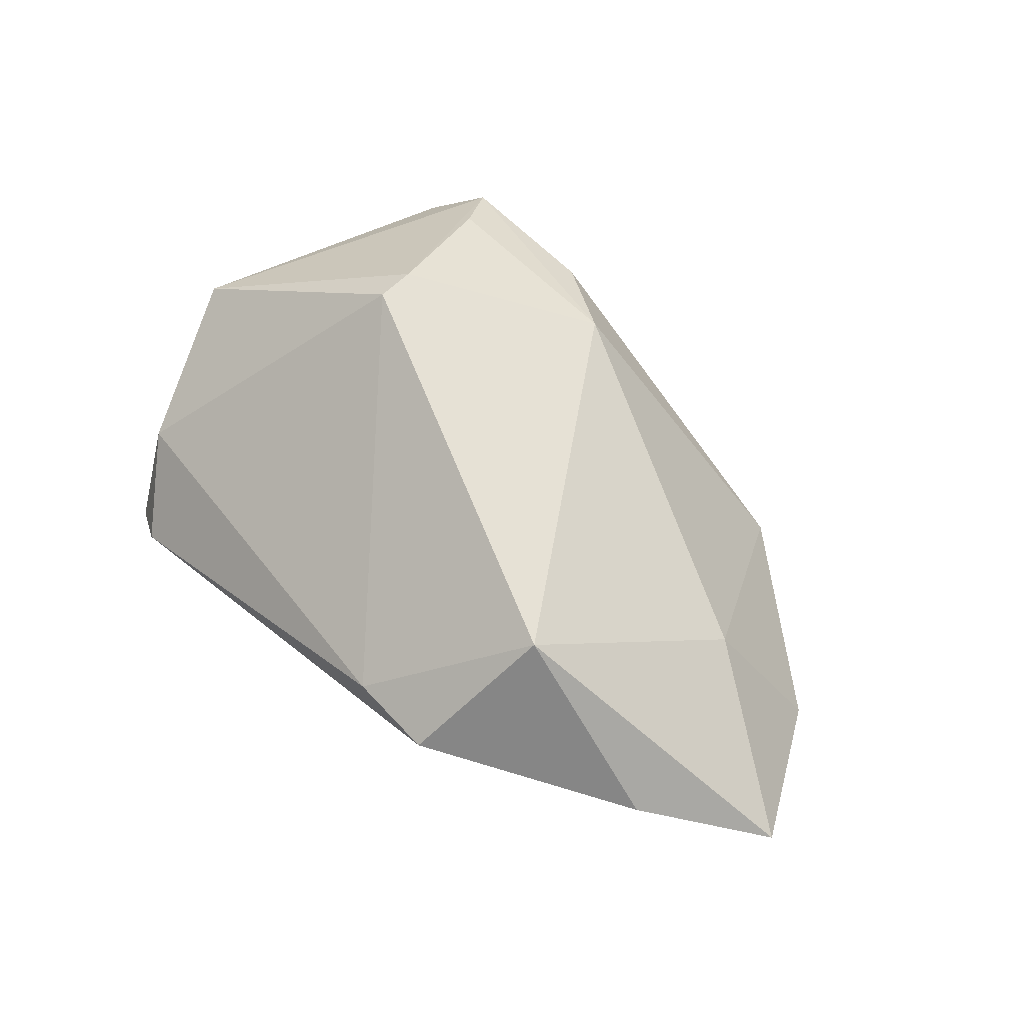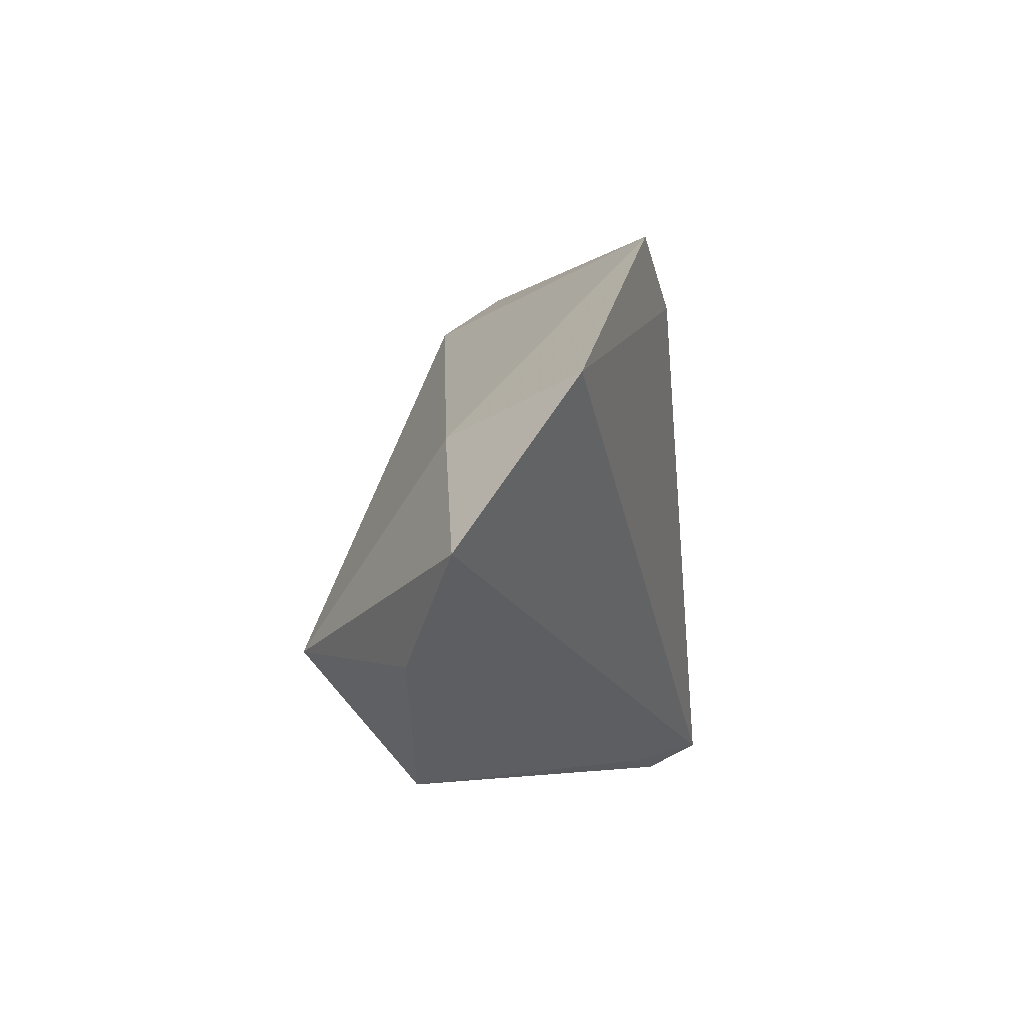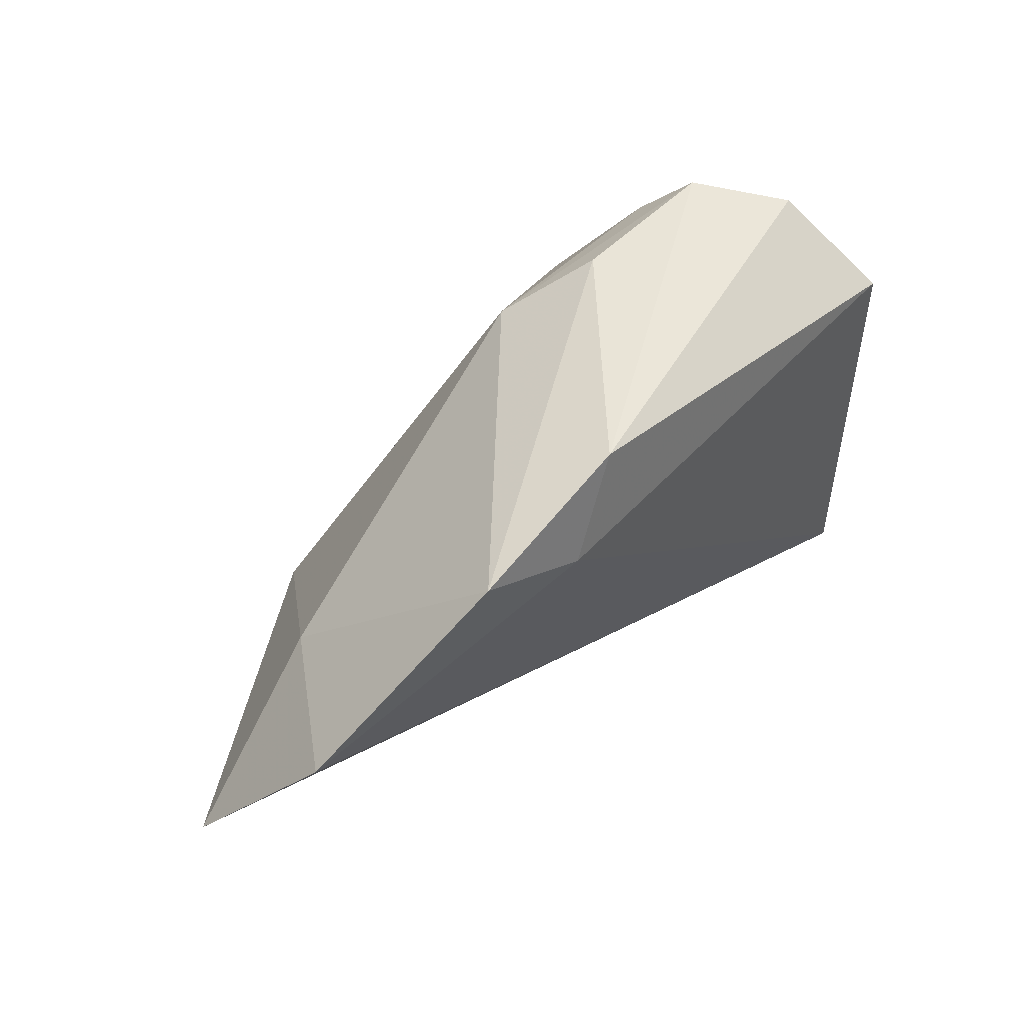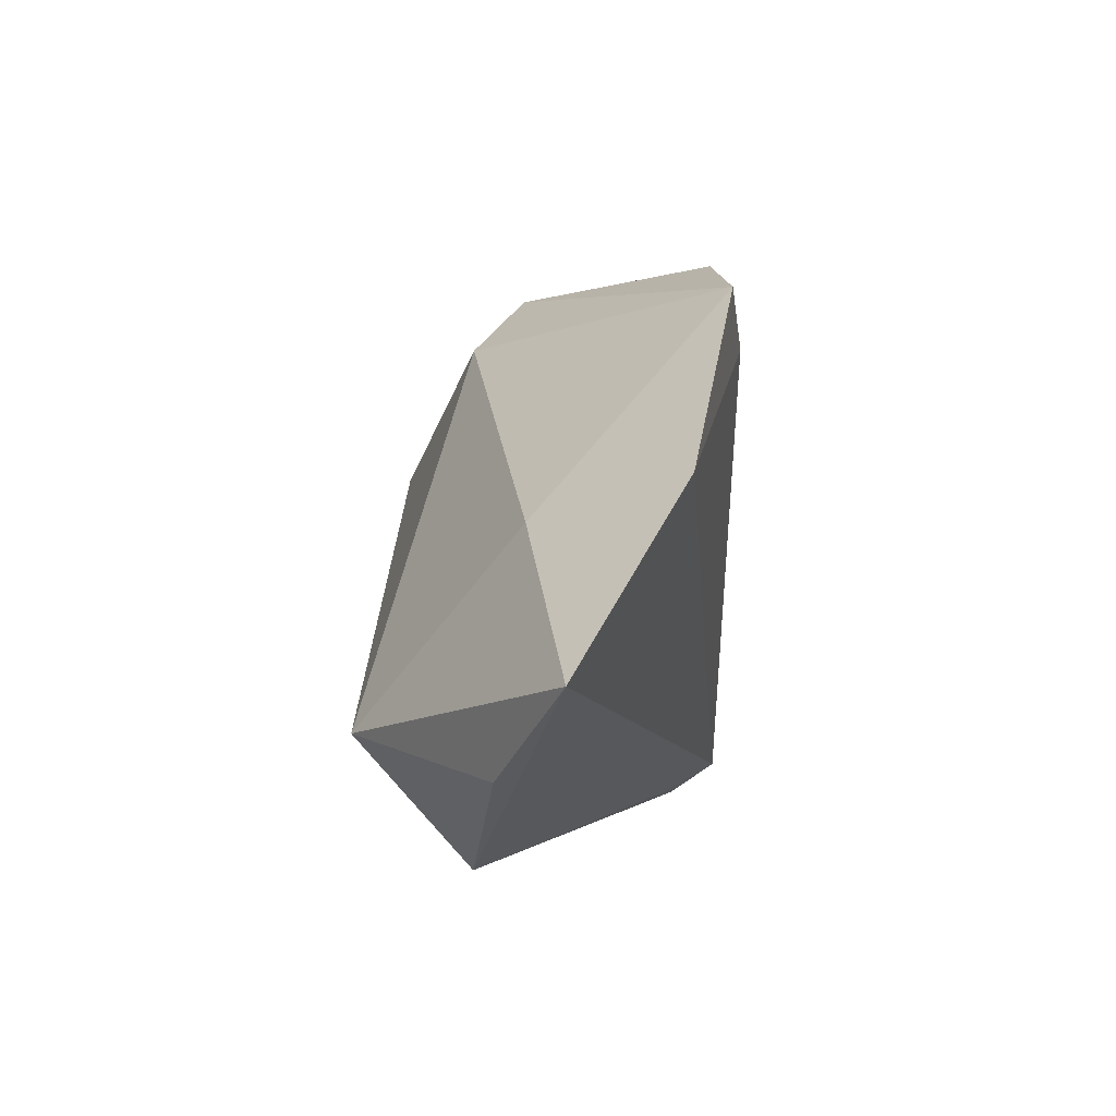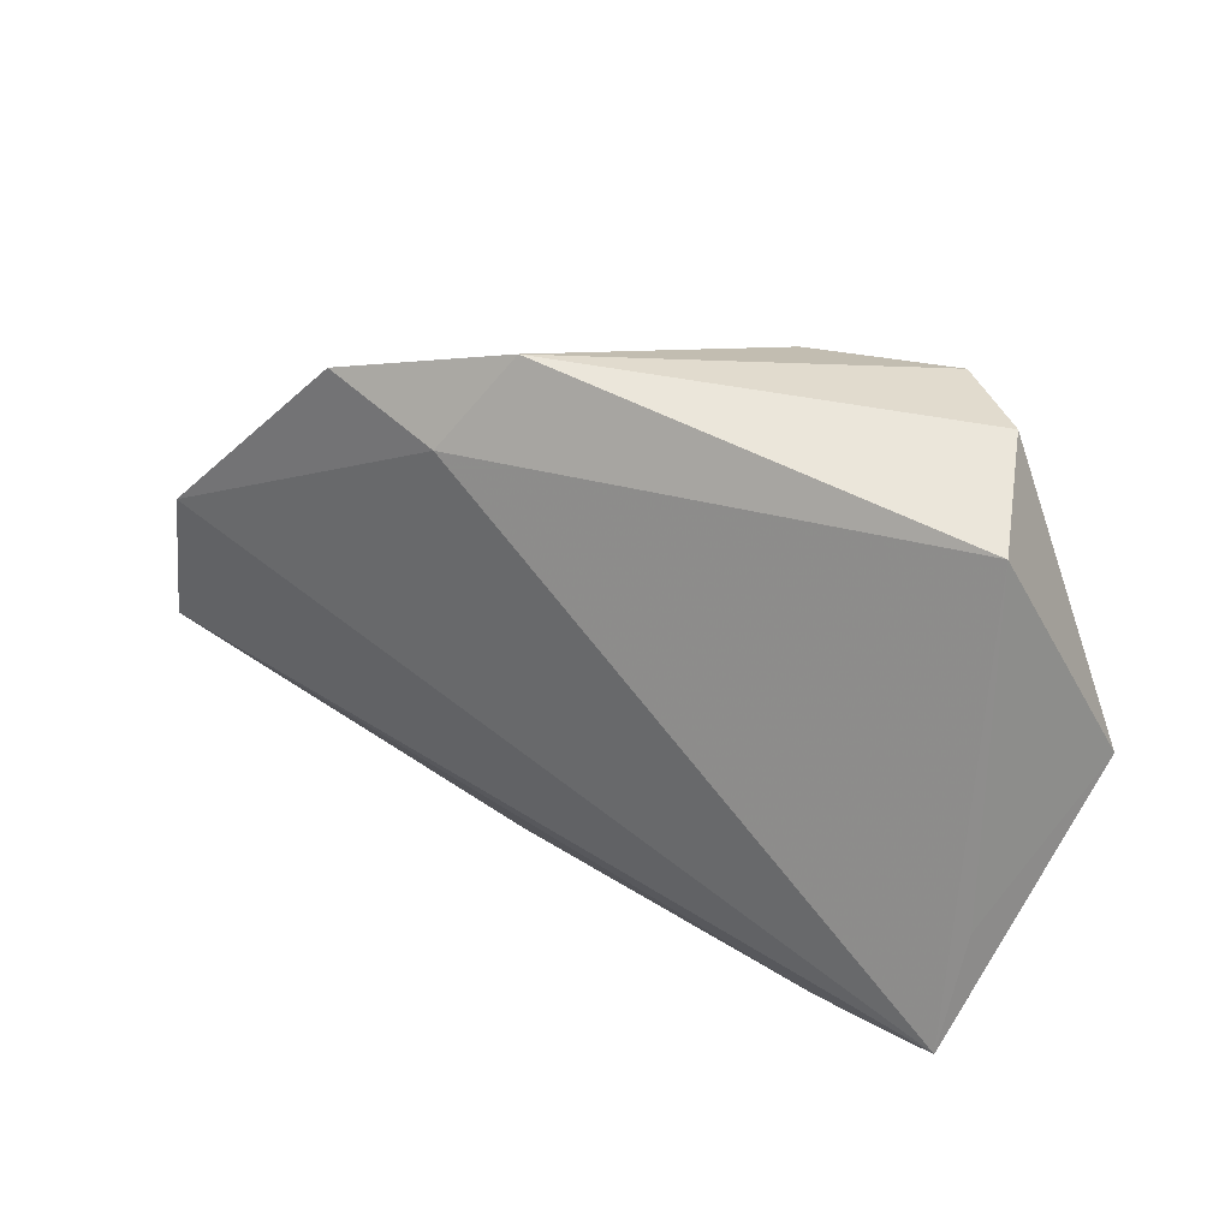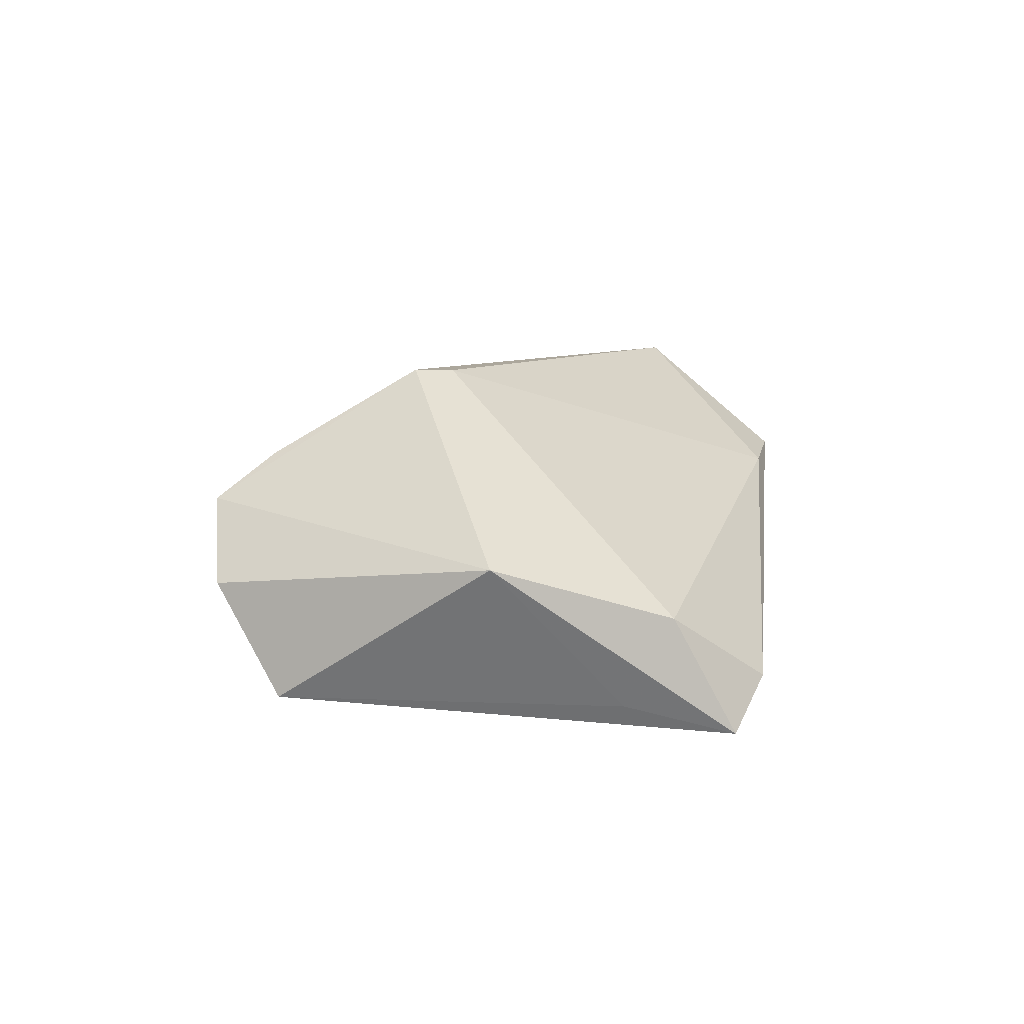
<metadata>
{"format":"obj","ext":"obj","renderer":"f3d","projection":"perspective","resolution":1024,"background":"white","views":[{"elev":64.8,"azim":43.7,"up":"+Z"},{"elev":-4.7,"azim":101.3,"up":"+Y"},{"elev":57.5,"azim":138.2,"up":"+Y"},{"elev":3.4,"azim":94.1,"up":"+Y"},{"elev":23.8,"azim":-152.8,"up":"+Y"},{"elev":8.4,"azim":-82.8,"up":"+Z"}]}
</metadata>
<code>
v 0.07091 -0.01014 -0.002694
v -0.04401 -0.02754 -0.002846
v -0.04118 0.03277 -0.000153
v -0.05355 -0.005252 0.004585
v -0.04213 -0.03553 -0.01809
v -0.02218 0.004219 0.02682
v -0.0003577 0.02794 0.01489
v 0.01021 0.03864 -0.01759
v 0.01898 0.02729 -0.02158
v -0.03528 -0.03889 -0.01181
v 0.04666 0.006301 0.003706
v 0.05932 0.01255 -0.01616
v 0.03263 -0.02079 0.02682
v -0.0443 -0.02127 -0.01439
v 0.02741 -0.03889 0.01209
v -0.03172 0.03526 0.009825
v -0.04547 0.02368 -0.01422
v -0.02762 0.02802 0.01568
v 0.03327 0.0345 -0.02049
v -0.02195 0.009422 0.02682
v 0.01501 -0.03791 0.01083
v -0.01179 0.03521 0.008933
v -0.02401 -0.03756 -0.009855
v 0.05525 -0.02314 0.006696
f 7 19 22
f 13 7 20
f 22 19 8
f 1 15 23
f 23 15 10
f 1 13 24
f 24 15 1
f 13 15 24
f 10 15 21
f 21 15 13
f 11 13 1
f 11 7 13
f 1 12 11
f 19 7 11
f 11 12 19
f 22 8 16
f 16 7 22
f 5 12 1
f 5 14 17
f 1 23 5
f 5 23 10
f 13 20 6
f 6 21 13
f 18 20 7
f 7 16 18
f 18 16 20
f 3 8 17
f 3 16 8
f 19 12 9
f 12 5 9
f 9 5 17
f 17 8 9
f 9 8 19
f 4 6 20
f 20 16 4
f 16 3 4
f 4 3 17
f 14 5 4
f 17 14 4
f 10 21 2
f 21 6 2
f 6 4 2
f 2 5 10
f 2 4 5

</code>
